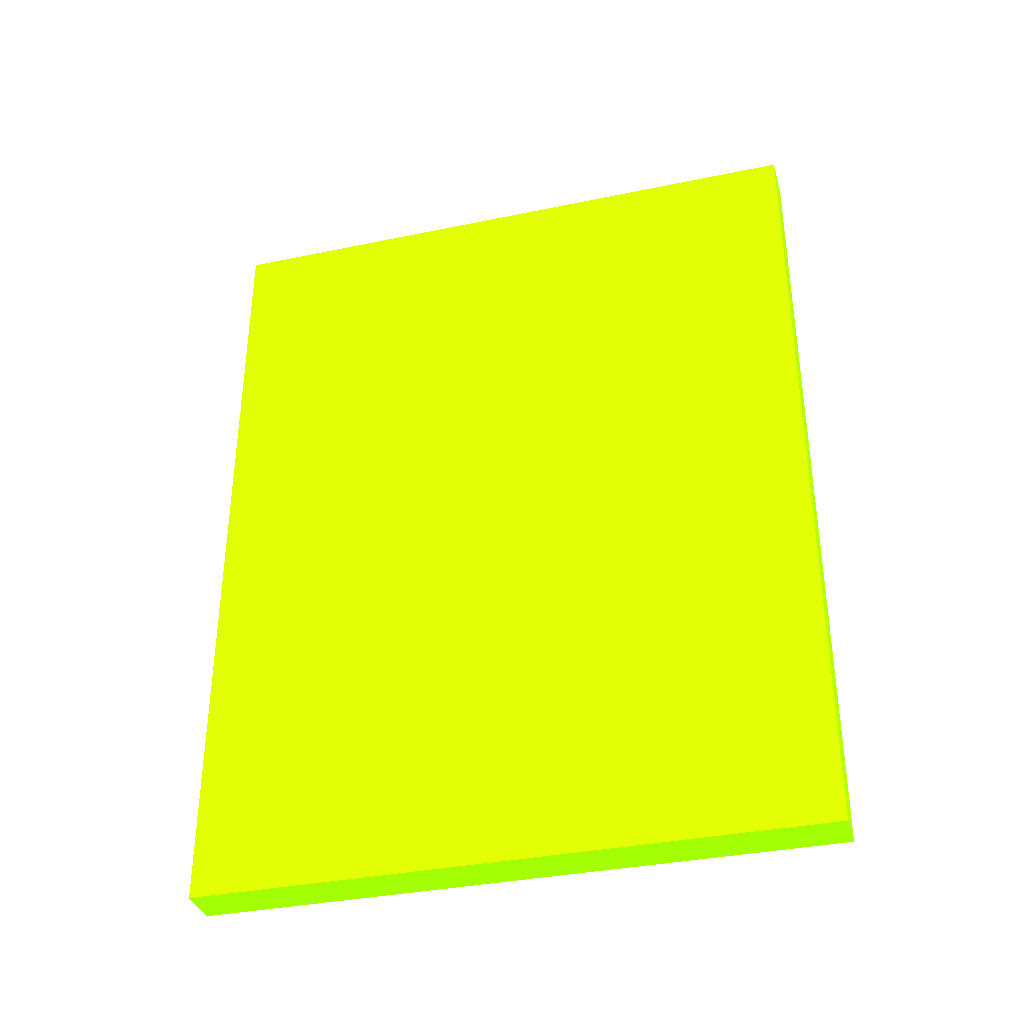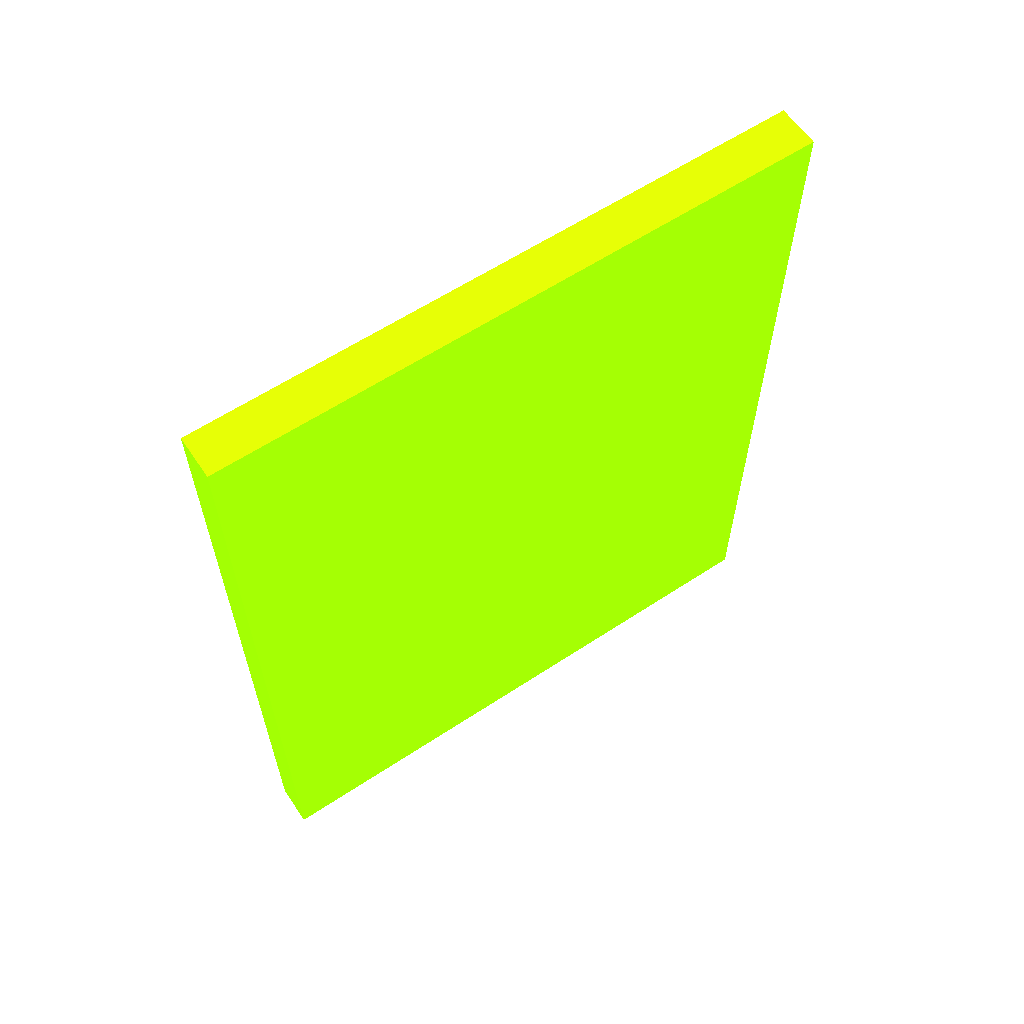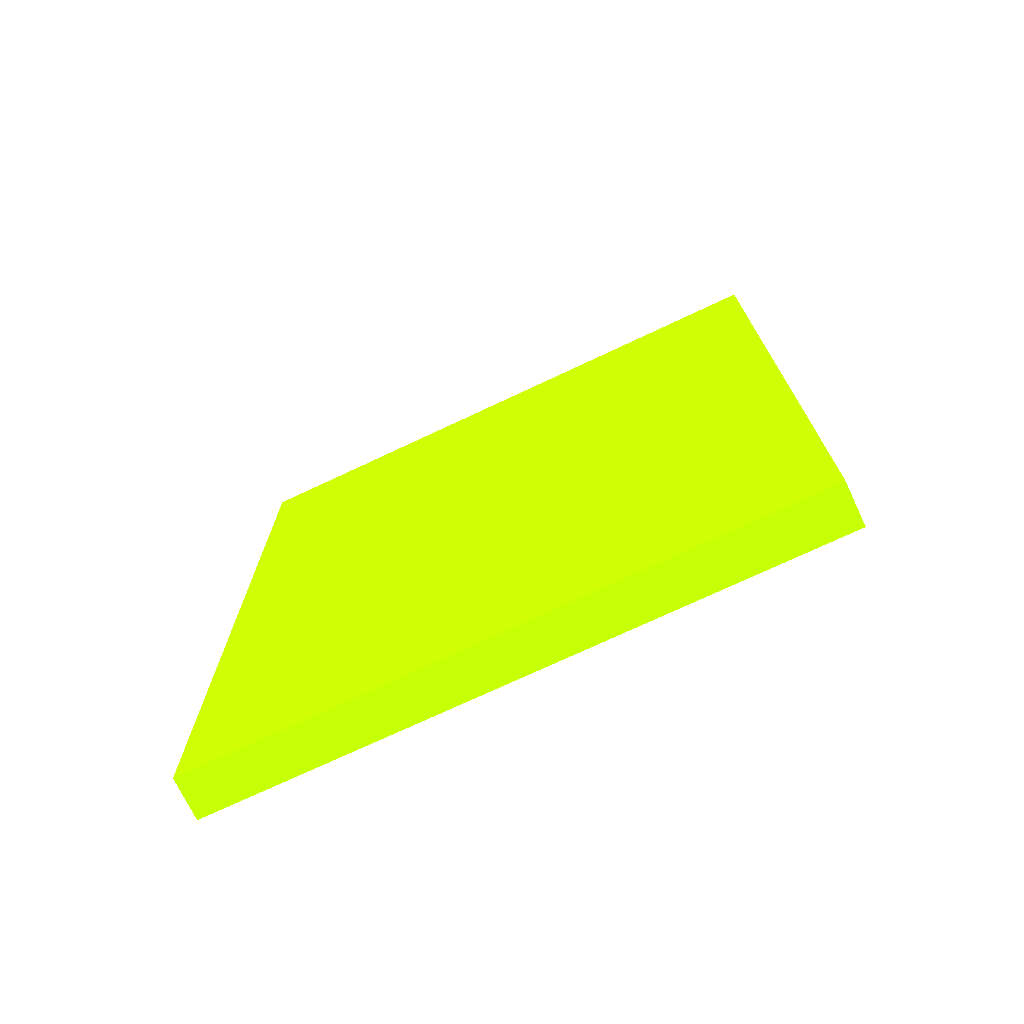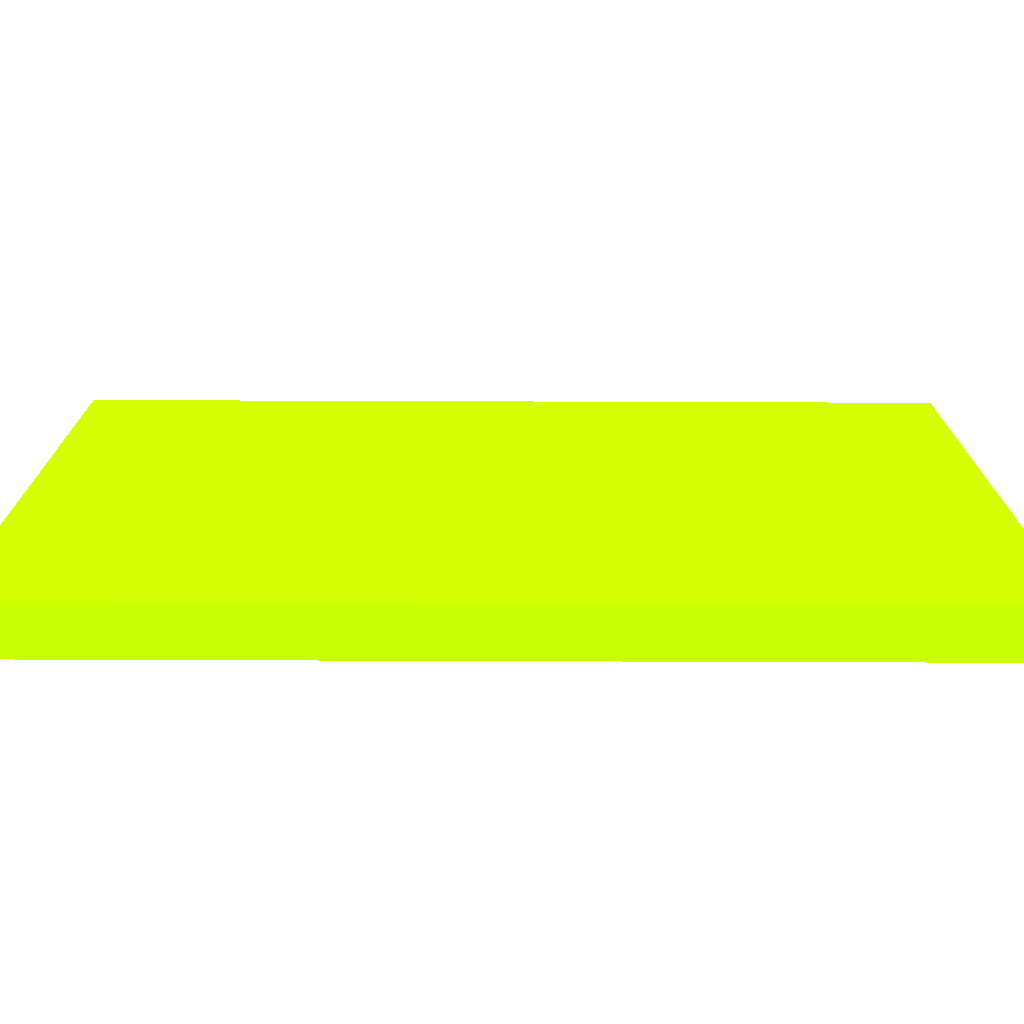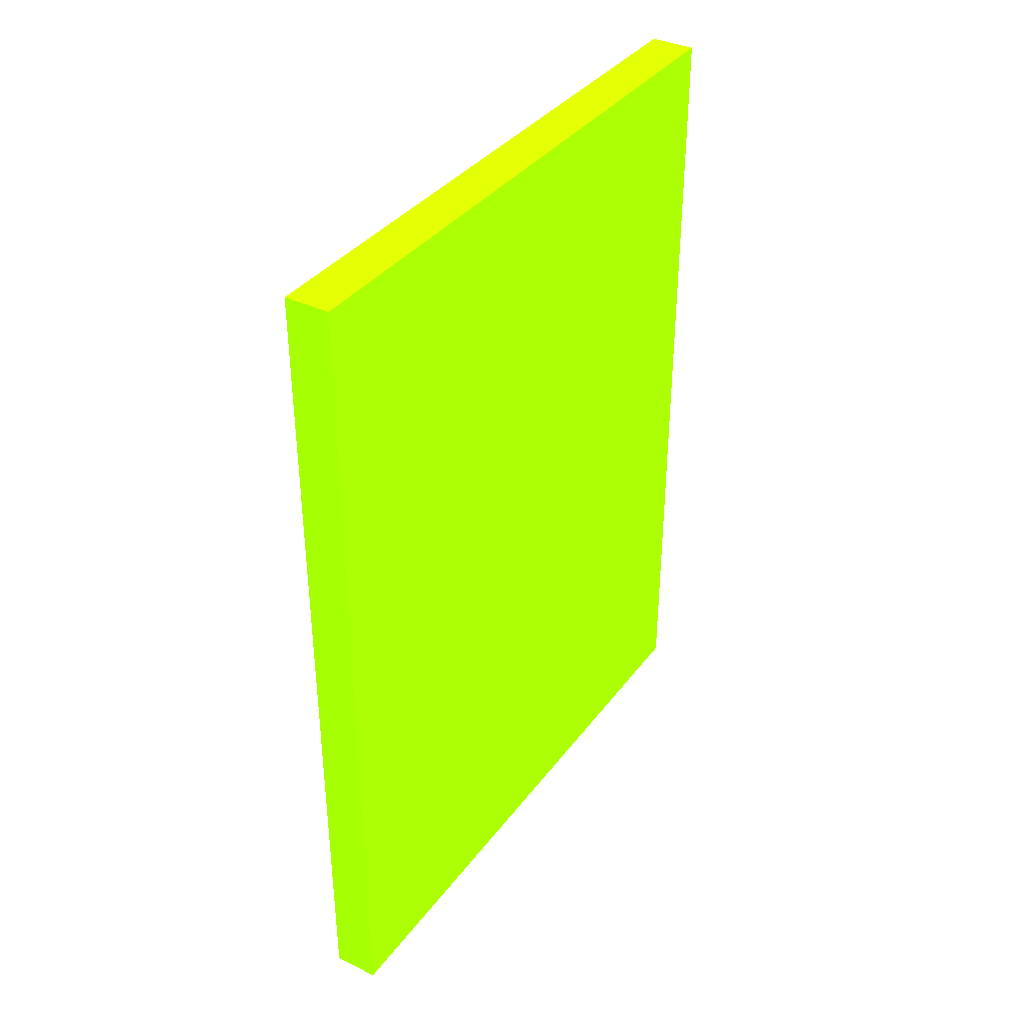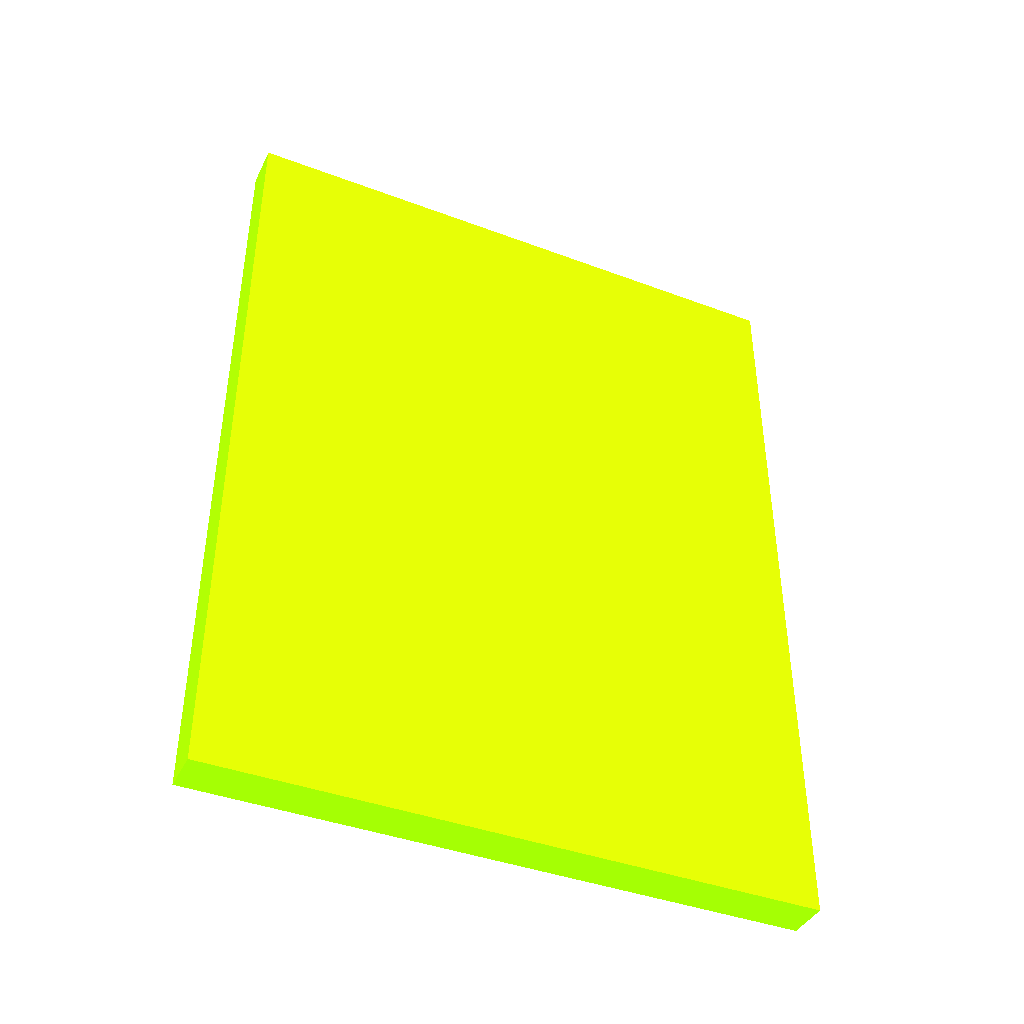
<metadata>
{"format":"obj","ext":"obj","renderer":"f3d","projection":"perspective","resolution":1024,"background":"white","views":[{"elev":-35.3,"azim":-74.6,"up":"+Z"},{"elev":61.0,"azim":-123.9,"up":"+Z"},{"elev":-72.7,"azim":-64.7,"up":"+Z"},{"elev":-74.0,"azim":-90.2,"up":"+Y"},{"elev":36.7,"azim":-147.9,"up":"+Z"},{"elev":-40.8,"azim":-114.6,"up":"+Z"}]}
</metadata>
<code>
v -1.825 -4.734 -11.8 0.4745 0.9882 0.01176
v -1.825 -4.608 -11.8 0.4745 0.9882 0.01176
v -1.816 -4.734 -11.8 0.4745 0.9882 0.01176
v -1.825 -4.734 -11.64 0.4745 0.9882 0.01176
v -1.816 -4.608 -11.8 0.4745 0.9882 0.01176
v -1.825 -4.608 -11.64 0.4745 0.9882 0.01176
v -1.816 -4.734 -11.64 0.4745 0.9882 0.01176
v -1.816 -4.608 -11.64 0.4745 0.9882 0.01176
f 1 2 5
f 1 5 3
f 1 3 7
f 1 7 4
f 1 4 6
f 1 6 2
f 2 6 8
f 2 8 5
f 3 5 8
f 3 8 7
f 4 7 8
f 4 8 6

</code>
